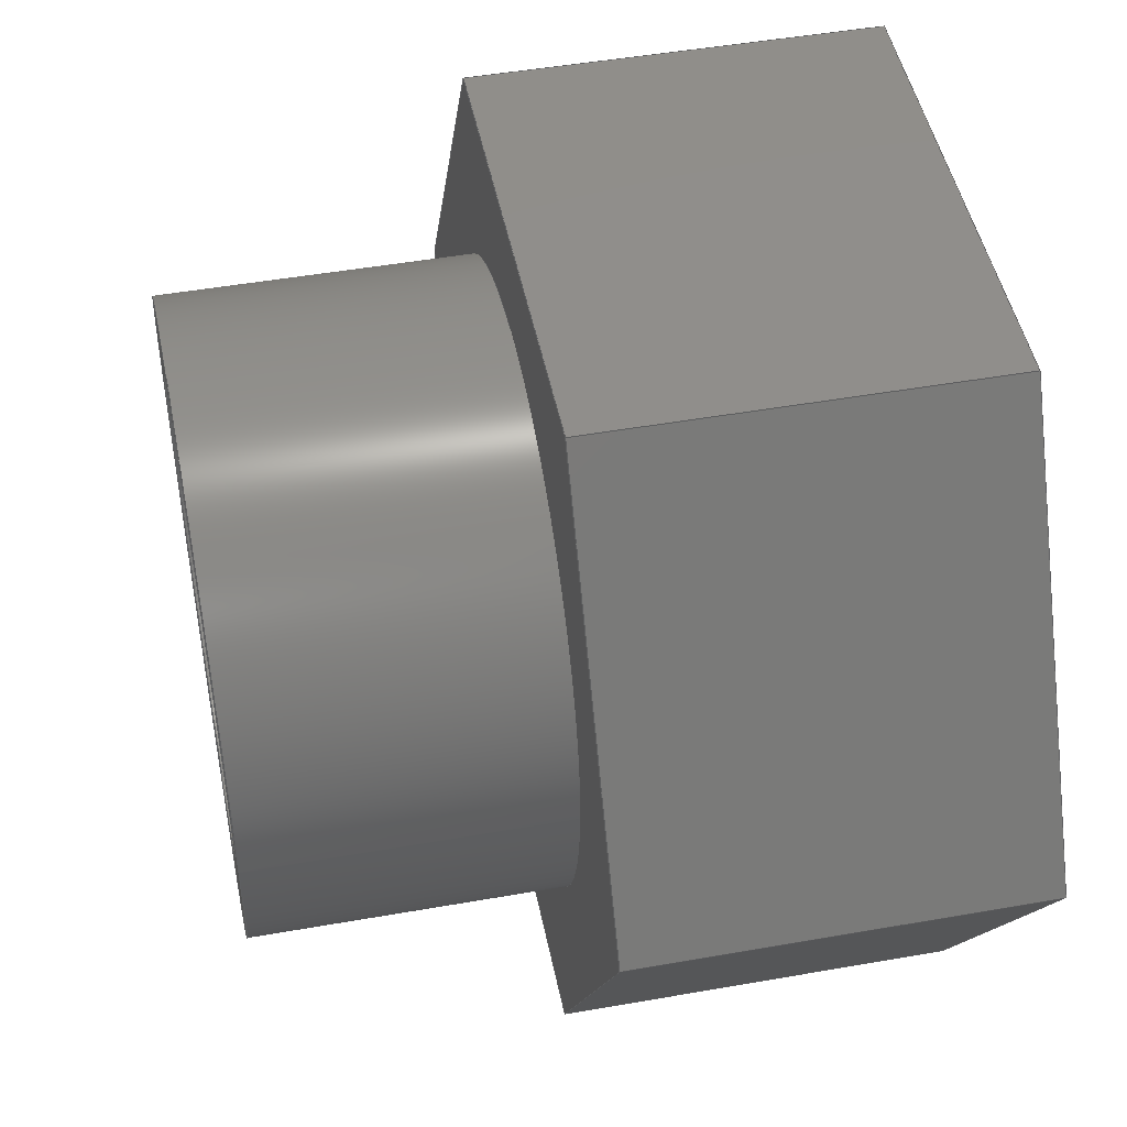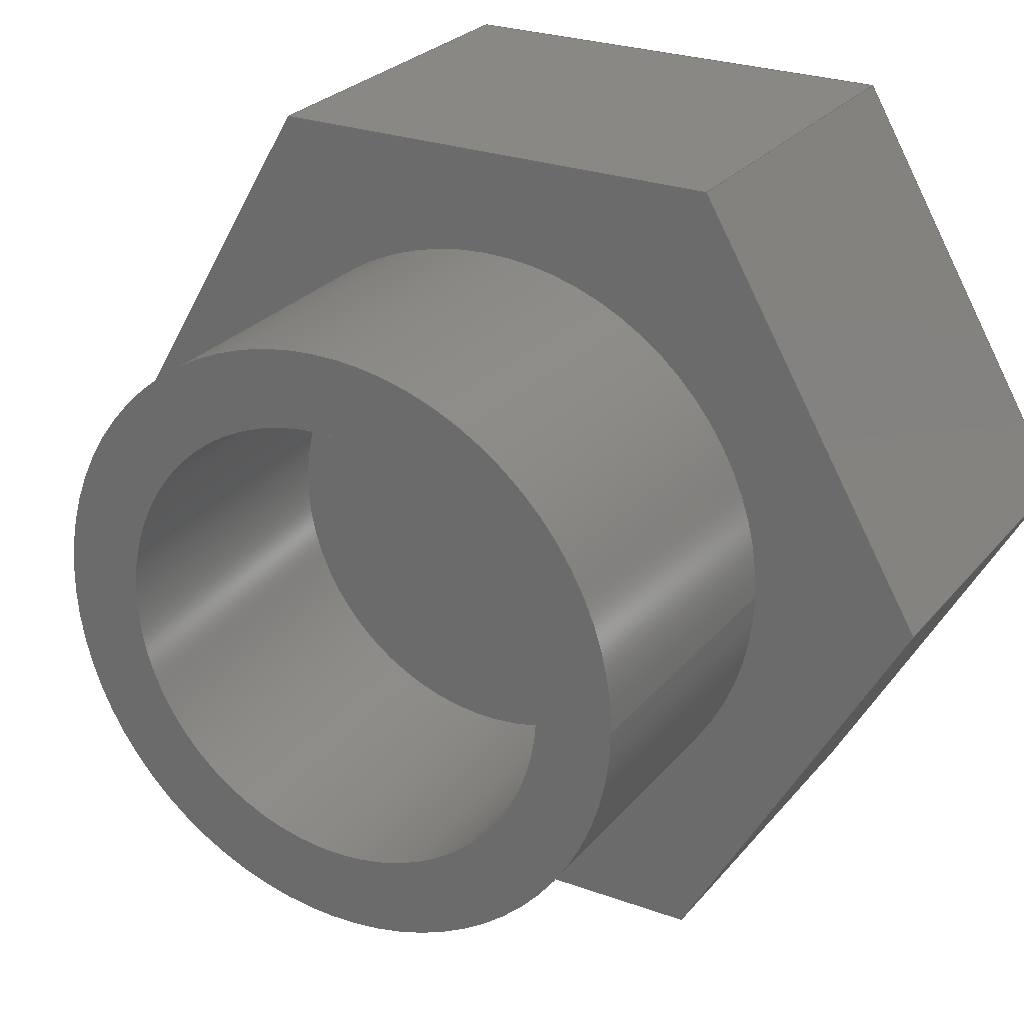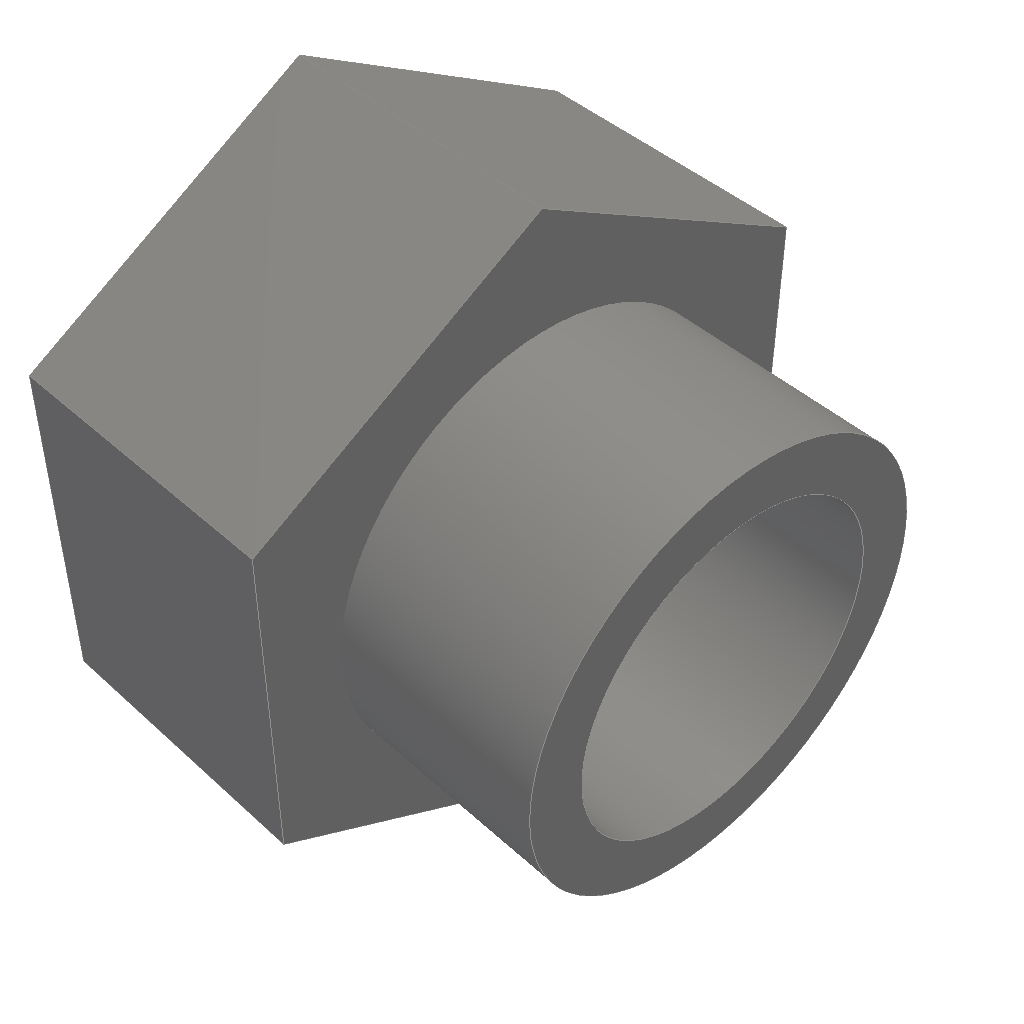
<metadata>
{"format":"step","ext":"step","renderer":"f3d","projection":"perspective","resolution":1024,"background":"white","views":[{"elev":47.3,"azim":-11.3,"up":"+Y"},{"elev":26.0,"azim":-60.0,"up":"+Y"},{"elev":44.1,"azim":-133.3,"up":"+Z"}]}
</metadata>
<code>
ISO-10303-21;
DATA;
#1=MECHANICAL_DESIGN_GEOMETRIC_PRESENTATION_REPRESENTATION('',(#4),#330);
#2=SHAPE_REPRESENTATION_RELATIONSHIP('SRR','None',#337,#3);
#3=ADVANCED_BREP_SHAPE_REPRESENTATION('',(#5),#329);
#4=STYLED_ITEM('',(#346),#5);
#5=MANIFOLD_SOLID_BREP('Body1',#190);
#6=FACE_BOUND('',#33,.T.);
#7=FACE_BOUND('',#35,.T.);
#8=PLANE('',#210);
#9=PLANE('',#211);
#10=PLANE('',#212);
#11=PLANE('',#213);
#12=PLANE('',#214);
#13=PLANE('',#215);
#14=PLANE('',#216);
#15=PLANE('',#217);
#16=PLANE('',#218);
#17=PLANE('',#219);
#18=FACE_OUTER_BOUND('',#30,.T.);
#19=FACE_OUTER_BOUND('',#31,.T.);
#20=FACE_OUTER_BOUND('',#32,.T.);
#21=FACE_OUTER_BOUND('',#34,.T.);
#22=FACE_OUTER_BOUND('',#36,.T.);
#23=FACE_OUTER_BOUND('',#37,.T.);
#24=FACE_OUTER_BOUND('',#38,.T.);
#25=FACE_OUTER_BOUND('',#39,.T.);
#26=FACE_OUTER_BOUND('',#40,.T.);
#27=FACE_OUTER_BOUND('',#41,.T.);
#28=FACE_OUTER_BOUND('',#42,.T.);
#29=FACE_OUTER_BOUND('',#43,.T.);
#30=EDGE_LOOP('',(#128,#129,#130,#131));
#31=EDGE_LOOP('',(#132,#133,#134,#135));
#32=EDGE_LOOP('',(#136));
#33=EDGE_LOOP('',(#137));
#34=EDGE_LOOP('',(#138,#139,#140,#141,#142,#143));
#35=EDGE_LOOP('',(#144));
#36=EDGE_LOOP('',(#145,#146,#147,#148));
#37=EDGE_LOOP('',(#149,#150,#151,#152));
#38=EDGE_LOOP('',(#153,#154,#155,#156));
#39=EDGE_LOOP('',(#157,#158,#159,#160));
#40=EDGE_LOOP('',(#161,#162,#163,#164));
#41=EDGE_LOOP('',(#165,#166,#167,#168));
#42=EDGE_LOOP('',(#169,#170,#171,#172,#173,#174));
#43=EDGE_LOOP('',(#175));
#44=LINE('',#279,#64);
#45=LINE('',#285,#65);
#46=LINE('',#291,#66);
#47=LINE('',#293,#67);
#48=LINE('',#295,#68);
#49=LINE('',#297,#69);
#50=LINE('',#299,#70);
#51=LINE('',#300,#71);
#52=LINE('',#303,#72);
#53=LINE('',#305,#73);
#54=LINE('',#306,#74);
#55=LINE('',#309,#75);
#56=LINE('',#310,#76);
#57=LINE('',#313,#77);
#58=LINE('',#314,#78);
#59=LINE('',#317,#79);
#60=LINE('',#318,#80);
#61=LINE('',#321,#81);
#62=LINE('',#322,#82);
#63=LINE('',#324,#83);
#64=VECTOR('',#226,3.75);
#65=VECTOR('',#233,5);
#66=VECTOR('',#240,1);
#67=VECTOR('',#241,1);
#68=VECTOR('',#242,1);
#69=VECTOR('',#243,1);
#70=VECTOR('',#244,1);
#71=VECTOR('',#245,1);
#72=VECTOR('',#248,1);
#73=VECTOR('',#249,1);
#74=VECTOR('',#250,1);
#75=VECTOR('',#253,1);
#76=VECTOR('',#254,1);
#77=VECTOR('',#257,1);
#78=VECTOR('',#258,1);
#79=VECTOR('',#261,1);
#80=VECTOR('',#262,1);
#81=VECTOR('',#265,1);
#82=VECTOR('',#266,1);
#83=VECTOR('',#269,1);
#84=CIRCLE('',#205,3.75);
#85=CIRCLE('',#206,3.75);
#86=CIRCLE('',#208,5);
#87=CIRCLE('',#209,5);
#88=VERTEX_POINT('',#276);
#89=VERTEX_POINT('',#278);
#90=VERTEX_POINT('',#282);
#91=VERTEX_POINT('',#284);
#92=VERTEX_POINT('',#289);
#93=VERTEX_POINT('',#290);
#94=VERTEX_POINT('',#292);
#95=VERTEX_POINT('',#294);
#96=VERTEX_POINT('',#296);
#97=VERTEX_POINT('',#298);
#98=VERTEX_POINT('',#302);
#99=VERTEX_POINT('',#304);
#100=VERTEX_POINT('',#308);
#101=VERTEX_POINT('',#312);
#102=VERTEX_POINT('',#316);
#103=VERTEX_POINT('',#320);
#104=EDGE_CURVE('',#88,#88,#84,.T.);
#105=EDGE_CURVE('',#88,#89,#44,.T.);
#106=EDGE_CURVE('',#89,#89,#85,.T.);
#107=EDGE_CURVE('',#90,#90,#86,.T.);
#108=EDGE_CURVE('',#90,#91,#45,.T.);
#109=EDGE_CURVE('',#91,#91,#87,.T.);
#110=EDGE_CURVE('',#92,#93,#46,.T.);
#111=EDGE_CURVE('',#94,#92,#47,.T.);
#112=EDGE_CURVE('',#95,#94,#48,.T.);
#113=EDGE_CURVE('',#96,#95,#49,.T.);
#114=EDGE_CURVE('',#97,#96,#50,.T.);
#115=EDGE_CURVE('',#93,#97,#51,.T.);
#116=EDGE_CURVE('',#92,#98,#52,.T.);
#117=EDGE_CURVE('',#99,#98,#53,.T.);
#118=EDGE_CURVE('',#94,#99,#54,.T.);
#119=EDGE_CURVE('',#100,#99,#55,.T.);
#120=EDGE_CURVE('',#95,#100,#56,.T.);
#121=EDGE_CURVE('',#101,#100,#57,.T.);
#122=EDGE_CURVE('',#96,#101,#58,.T.);
#123=EDGE_CURVE('',#102,#101,#59,.T.);
#124=EDGE_CURVE('',#97,#102,#60,.T.);
#125=EDGE_CURVE('',#103,#102,#61,.T.);
#126=EDGE_CURVE('',#93,#103,#62,.T.);
#127=EDGE_CURVE('',#98,#103,#63,.T.);
#128=ORIENTED_EDGE('',*,*,#104,.F.);
#129=ORIENTED_EDGE('',*,*,#105,.T.);
#130=ORIENTED_EDGE('',*,*,#106,.F.);
#131=ORIENTED_EDGE('',*,*,#105,.F.);
#132=ORIENTED_EDGE('',*,*,#107,.F.);
#133=ORIENTED_EDGE('',*,*,#108,.T.);
#134=ORIENTED_EDGE('',*,*,#109,.F.);
#135=ORIENTED_EDGE('',*,*,#108,.F.);
#136=ORIENTED_EDGE('',*,*,#107,.T.);
#137=ORIENTED_EDGE('',*,*,#104,.T.);
#138=ORIENTED_EDGE('',*,*,#110,.F.);
#139=ORIENTED_EDGE('',*,*,#111,.F.);
#140=ORIENTED_EDGE('',*,*,#112,.F.);
#141=ORIENTED_EDGE('',*,*,#113,.F.);
#142=ORIENTED_EDGE('',*,*,#114,.F.);
#143=ORIENTED_EDGE('',*,*,#115,.F.);
#144=ORIENTED_EDGE('',*,*,#109,.T.);
#145=ORIENTED_EDGE('',*,*,#111,.T.);
#146=ORIENTED_EDGE('',*,*,#116,.T.);
#147=ORIENTED_EDGE('',*,*,#117,.F.);
#148=ORIENTED_EDGE('',*,*,#118,.F.);
#149=ORIENTED_EDGE('',*,*,#112,.T.);
#150=ORIENTED_EDGE('',*,*,#118,.T.);
#151=ORIENTED_EDGE('',*,*,#119,.F.);
#152=ORIENTED_EDGE('',*,*,#120,.F.);
#153=ORIENTED_EDGE('',*,*,#113,.T.);
#154=ORIENTED_EDGE('',*,*,#120,.T.);
#155=ORIENTED_EDGE('',*,*,#121,.F.);
#156=ORIENTED_EDGE('',*,*,#122,.F.);
#157=ORIENTED_EDGE('',*,*,#114,.T.);
#158=ORIENTED_EDGE('',*,*,#122,.T.);
#159=ORIENTED_EDGE('',*,*,#123,.F.);
#160=ORIENTED_EDGE('',*,*,#124,.F.);
#161=ORIENTED_EDGE('',*,*,#115,.T.);
#162=ORIENTED_EDGE('',*,*,#124,.T.);
#163=ORIENTED_EDGE('',*,*,#125,.F.);
#164=ORIENTED_EDGE('',*,*,#126,.F.);
#165=ORIENTED_EDGE('',*,*,#110,.T.);
#166=ORIENTED_EDGE('',*,*,#126,.T.);
#167=ORIENTED_EDGE('',*,*,#127,.F.);
#168=ORIENTED_EDGE('',*,*,#116,.F.);
#169=ORIENTED_EDGE('',*,*,#127,.T.);
#170=ORIENTED_EDGE('',*,*,#125,.T.);
#171=ORIENTED_EDGE('',*,*,#123,.T.);
#172=ORIENTED_EDGE('',*,*,#121,.T.);
#173=ORIENTED_EDGE('',*,*,#119,.T.);
#174=ORIENTED_EDGE('',*,*,#117,.T.);
#175=ORIENTED_EDGE('',*,*,#106,.T.);
#176=CYLINDRICAL_SURFACE('',#204,3.75);
#177=CYLINDRICAL_SURFACE('',#207,5);
#178=ADVANCED_FACE('',(#18),#176,.F.);
#179=ADVANCED_FACE('',(#19),#177,.T.);
#180=ADVANCED_FACE('',(#20,#6),#8,.F.);
#181=ADVANCED_FACE('',(#21,#7),#9,.F.);
#182=ADVANCED_FACE('',(#22),#10,.T.);
#183=ADVANCED_FACE('',(#23),#11,.T.);
#184=ADVANCED_FACE('',(#24),#12,.T.);
#185=ADVANCED_FACE('',(#25),#13,.T.);
#186=ADVANCED_FACE('',(#26),#14,.T.);
#187=ADVANCED_FACE('',(#27),#15,.T.);
#188=ADVANCED_FACE('',(#28),#16,.T.);
#189=ADVANCED_FACE('',(#29),#17,.F.);
#190=CLOSED_SHELL('',(#178,#179,#180,#181,#182,#183,#184,#185,#186,#187,
#188,#189));
#191=DERIVED_UNIT_ELEMENT(#193,1);
#192=DERIVED_UNIT_ELEMENT(#332,3);
#193=(
MASS_UNIT()
NAMED_UNIT(*)
SI_UNIT(.KILO.,.GRAM.)
);
#194=DERIVED_UNIT((#191,#192));
#195=MEASURE_REPRESENTATION_ITEM('density measure',
POSITIVE_RATIO_MEASURE(7850),#194);
#196=PROPERTY_DEFINITION_REPRESENTATION(#201,#198);
#197=PROPERTY_DEFINITION_REPRESENTATION(#202,#199);
#198=REPRESENTATION('material name',(#200),#329);
#199=REPRESENTATION('density',(#195),#329);
#200=DESCRIPTIVE_REPRESENTATION_ITEM('Steel','Steel');
#201=PROPERTY_DEFINITION('material property','material name',#339);
#202=PROPERTY_DEFINITION('material property','density of part',#339);
#203=AXIS2_PLACEMENT_3D('placement',#274,#220,#221);
#204=AXIS2_PLACEMENT_3D('',#275,#222,#223);
#205=AXIS2_PLACEMENT_3D('',#277,#224,#225);
#206=AXIS2_PLACEMENT_3D('',#280,#227,#228);
#207=AXIS2_PLACEMENT_3D('',#281,#229,#230);
#208=AXIS2_PLACEMENT_3D('',#283,#231,#232);
#209=AXIS2_PLACEMENT_3D('',#286,#234,#235);
#210=AXIS2_PLACEMENT_3D('',#287,#236,#237);
#211=AXIS2_PLACEMENT_3D('',#288,#238,#239);
#212=AXIS2_PLACEMENT_3D('',#301,#246,#247);
#213=AXIS2_PLACEMENT_3D('',#307,#251,#252);
#214=AXIS2_PLACEMENT_3D('',#311,#255,#256);
#215=AXIS2_PLACEMENT_3D('',#315,#259,#260);
#216=AXIS2_PLACEMENT_3D('',#319,#263,#264);
#217=AXIS2_PLACEMENT_3D('',#323,#267,#268);
#218=AXIS2_PLACEMENT_3D('',#325,#270,#271);
#219=AXIS2_PLACEMENT_3D('',#326,#272,#273);
#220=DIRECTION('axis',(0,0,1));
#221=DIRECTION('refdir',(1,0,0));
#222=DIRECTION('center_axis',(-1,0,0));
#223=DIRECTION('ref_axis',(0,0,-1));
#224=DIRECTION('center_axis',(1,0,0));
#225=DIRECTION('ref_axis',(0,0,-1));
#226=DIRECTION('',(1,0,0));
#227=DIRECTION('center_axis',(-1,0,0));
#228=DIRECTION('ref_axis',(0,0,-1));
#229=DIRECTION('center_axis',(-1,0,0));
#230=DIRECTION('ref_axis',(0,0,-1));
#231=DIRECTION('center_axis',(-1,0,0));
#232=DIRECTION('ref_axis',(0,0,-1));
#233=DIRECTION('',(1,0,0));
#234=DIRECTION('center_axis',(1,0,0));
#235=DIRECTION('ref_axis',(0,0,-1));
#236=DIRECTION('center_axis',(1,0,0));
#237=DIRECTION('ref_axis',(0,0,-1));
#238=DIRECTION('center_axis',(1,0,0));
#239=DIRECTION('ref_axis',(0,0,-1));
#240=DIRECTION('',(0,0.866,-0.5));
#241=DIRECTION('',(0,-4.584e-16,-1));
#242=DIRECTION('',(0,-0.866,-0.5));
#243=DIRECTION('',(0,-0.866,0.5));
#244=DIRECTION('',(0,1.146e-16,1));
#245=DIRECTION('',(0,0.866,0.5));
#246=DIRECTION('center_axis',(0,-1,4.584e-16));
#247=DIRECTION('ref_axis',(0,-4.584e-16,-1));
#248=DIRECTION('',(1,0,0));
#249=DIRECTION('',(0,-4.584e-16,-1));
#250=DIRECTION('',(1,0,0));
#251=DIRECTION('center_axis',(0,-0.5,0.866));
#252=DIRECTION('ref_axis',(0,-0.866,-0.5));
#253=DIRECTION('',(0,-0.866,-0.5));
#254=DIRECTION('',(1,0,0));
#255=DIRECTION('center_axis',(0,0.5,0.866));
#256=DIRECTION('ref_axis',(0,-0.866,0.5));
#257=DIRECTION('',(0,-0.866,0.5));
#258=DIRECTION('',(1,0,0));
#259=DIRECTION('center_axis',(0,1,-1.146e-16));
#260=DIRECTION('ref_axis',(0,1.146e-16,1));
#261=DIRECTION('',(0,1.146e-16,1));
#262=DIRECTION('',(1,0,0));
#263=DIRECTION('center_axis',(0,0.5,-0.866));
#264=DIRECTION('ref_axis',(0,0.866,0.5));
#265=DIRECTION('',(0,0.866,0.5));
#266=DIRECTION('',(1,0,0));
#267=DIRECTION('center_axis',(0,-0.5,-0.866));
#268=DIRECTION('ref_axis',(0,0.866,-0.5));
#269=DIRECTION('',(0,0.866,-0.5));
#270=DIRECTION('center_axis',(1,0,0));
#271=DIRECTION('ref_axis',(0,0,-1));
#272=DIRECTION('center_axis',(1,0,0));
#273=DIRECTION('ref_axis',(0,0,-1));
#274=CARTESIAN_POINT('',(0,0,0));
#275=CARTESIAN_POINT('Origin',(0,0,0));
#276=CARTESIAN_POINT('',(-5,-4.592e-16,3.75));
#277=CARTESIAN_POINT('Origin',(-5,0,0));
#278=CARTESIAN_POINT('',(0,-4.592e-16,3.75));
#279=CARTESIAN_POINT('',(0,4.592e-16,3.75));
#280=CARTESIAN_POINT('Origin',(0,0,0));
#281=CARTESIAN_POINT('Origin',(0,0,0));
#282=CARTESIAN_POINT('',(-5,-6.123e-16,5));
#283=CARTESIAN_POINT('Origin',(-5,0,0));
#284=CARTESIAN_POINT('',(0,-6.123e-16,5));
#285=CARTESIAN_POINT('',(0,6.123e-16,5));
#286=CARTESIAN_POINT('Origin',(0,0,0));
#287=CARTESIAN_POINT('Origin',(-5,0,0));
#288=CARTESIAN_POINT('Origin',(0,-8.882e-16,0));
#289=CARTESIAN_POINT('',(0,-6.712,-3.875));
#290=CARTESIAN_POINT('',(0,0,-7.75));
#291=CARTESIAN_POINT('',(0,-6.712,-3.875));
#292=CARTESIAN_POINT('',(0,-6.712,3.875));
#293=CARTESIAN_POINT('',(0,-6.712,3.875));
#294=CARTESIAN_POINT('',(0,2.22e-15,7.75));
#295=CARTESIAN_POINT('',(0,2.22e-15,7.75));
#296=CARTESIAN_POINT('',(0,6.712,3.875));
#297=CARTESIAN_POINT('',(0,6.712,3.875));
#298=CARTESIAN_POINT('',(0,6.712,-3.875));
#299=CARTESIAN_POINT('',(0,6.712,-3.875));
#300=CARTESIAN_POINT('',(0,0,-7.75));
#301=CARTESIAN_POINT('Origin',(0,-6.712,3.875));
#302=CARTESIAN_POINT('',(6.5,-6.712,-3.875));
#303=CARTESIAN_POINT('',(0,-6.712,-3.875));
#304=CARTESIAN_POINT('',(6.5,-6.712,3.875));
#305=CARTESIAN_POINT('',(6.5,-6.712,3.875));
#306=CARTESIAN_POINT('',(0,-6.712,3.875));
#307=CARTESIAN_POINT('Origin',(0,2.22e-15,7.75));
#308=CARTESIAN_POINT('',(6.5,1.776e-15,7.75));
#309=CARTESIAN_POINT('',(6.5,2.22e-15,7.75));
#310=CARTESIAN_POINT('',(0,2.22e-15,7.75));
#311=CARTESIAN_POINT('Origin',(0,6.712,3.875));
#312=CARTESIAN_POINT('',(6.5,6.712,3.875));
#313=CARTESIAN_POINT('',(6.5,6.712,3.875));
#314=CARTESIAN_POINT('',(0,6.712,3.875));
#315=CARTESIAN_POINT('Origin',(0,6.712,-3.875));
#316=CARTESIAN_POINT('',(6.5,6.712,-3.875));
#317=CARTESIAN_POINT('',(6.5,6.712,-3.875));
#318=CARTESIAN_POINT('',(0,6.712,-3.875));
#319=CARTESIAN_POINT('Origin',(0,0,-7.75));
#320=CARTESIAN_POINT('',(6.5,0,-7.75));
#321=CARTESIAN_POINT('',(6.5,0,-7.75));
#322=CARTESIAN_POINT('',(0,0,-7.75));
#323=CARTESIAN_POINT('Origin',(0,-6.712,-3.875));
#324=CARTESIAN_POINT('',(6.5,-6.712,-3.875));
#325=CARTESIAN_POINT('Origin',(6.5,-8.882e-16,0));
#326=CARTESIAN_POINT('Origin',(0,-8.882e-16,0));
#327=UNCERTAINTY_MEASURE_WITH_UNIT(LENGTH_MEASURE(0.001),#331,
'DISTANCE_ACCURACY_VALUE',
'Maximum model space distance between geometric entities at asserted c
onnectivities');
#328=UNCERTAINTY_MEASURE_WITH_UNIT(LENGTH_MEASURE(0.001),#331,
'DISTANCE_ACCURACY_VALUE',
'Maximum model space distance between geometric entities at asserted c
onnectivities');
#329=(
GEOMETRIC_REPRESENTATION_CONTEXT(3)
GLOBAL_UNCERTAINTY_ASSIGNED_CONTEXT((#327))
GLOBAL_UNIT_ASSIGNED_CONTEXT((#331,#333,#334))
REPRESENTATION_CONTEXT('','3D')
);
#330=(
GEOMETRIC_REPRESENTATION_CONTEXT(3)
GLOBAL_UNCERTAINTY_ASSIGNED_CONTEXT((#328))
GLOBAL_UNIT_ASSIGNED_CONTEXT((#331,#333,#334))
REPRESENTATION_CONTEXT('','3D')
);
#331=(
LENGTH_UNIT()
NAMED_UNIT(*)
SI_UNIT(.CENTI.,.METRE.)
);
#332=(
LENGTH_UNIT()
NAMED_UNIT(*)
SI_UNIT($,.METRE.)
);
#333=(
NAMED_UNIT(*)
PLANE_ANGLE_UNIT()
SI_UNIT($,.RADIAN.)
);
#334=(
NAMED_UNIT(*)
SI_UNIT($,.STERADIAN.)
SOLID_ANGLE_UNIT()
);
#335=SHAPE_DEFINITION_REPRESENTATION(#336,#337);
#336=PRODUCT_DEFINITION_SHAPE('',$,#339);
#337=SHAPE_REPRESENTATION('',(#203),#329);
#338=PRODUCT_DEFINITION_CONTEXT('part definition',#343,'design');
#339=PRODUCT_DEFINITION('Untitled','Untitled',#340,#338);
#340=PRODUCT_DEFINITION_FORMATION('',$,#345);
#341=PRODUCT_RELATED_PRODUCT_CATEGORY('Untitled','Untitled',(#345));
#342=APPLICATION_PROTOCOL_DEFINITION('international standard',
'automotive_design',2009,#343);
#343=APPLICATION_CONTEXT(
'Core Data for Automotive Mechanical Design Process');
#344=PRODUCT_CONTEXT('part definition',#343,'mechanical');
#345=PRODUCT('Untitled','Untitled',$,(#344));
#346=PRESENTATION_STYLE_ASSIGNMENT((#347));
#347=SURFACE_STYLE_USAGE(.BOTH.,#348);
#348=SURFACE_SIDE_STYLE('',(#349));
#349=SURFACE_STYLE_FILL_AREA(#350);
#350=FILL_AREA_STYLE('Steel - Satin',(#351));
#351=FILL_AREA_STYLE_COLOUR('Steel - Satin',#352);
#352=COLOUR_RGB('Steel - Satin',0.6275,0.6275,0.6275);
ENDSEC;
END-ISO-10303-21;

</code>
